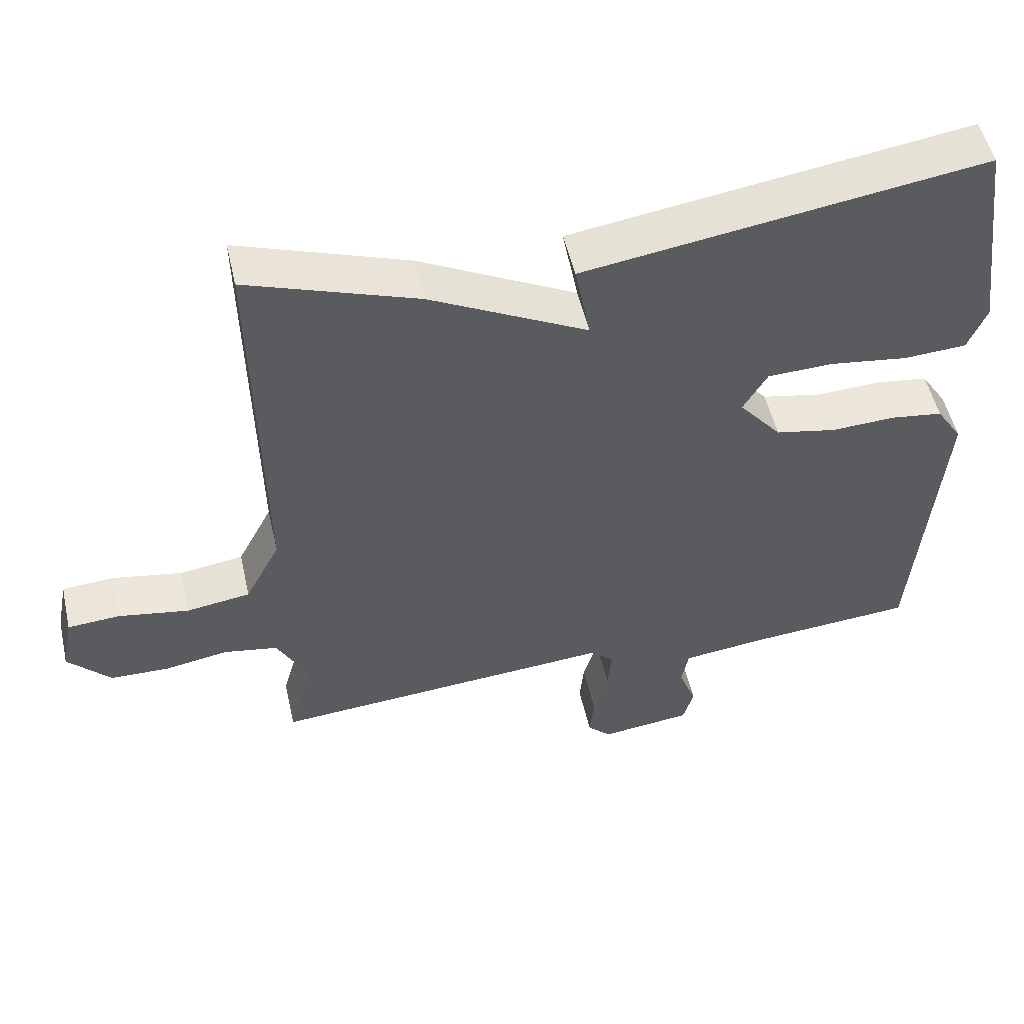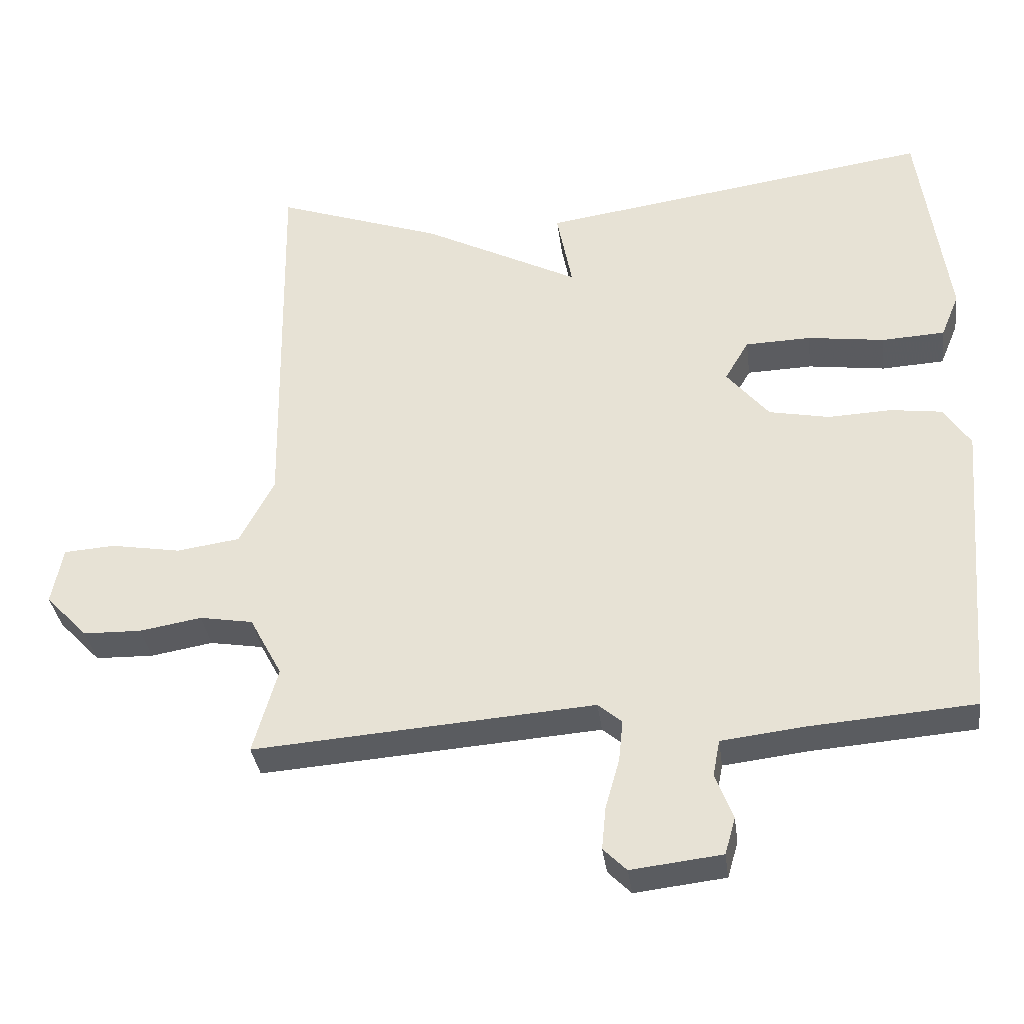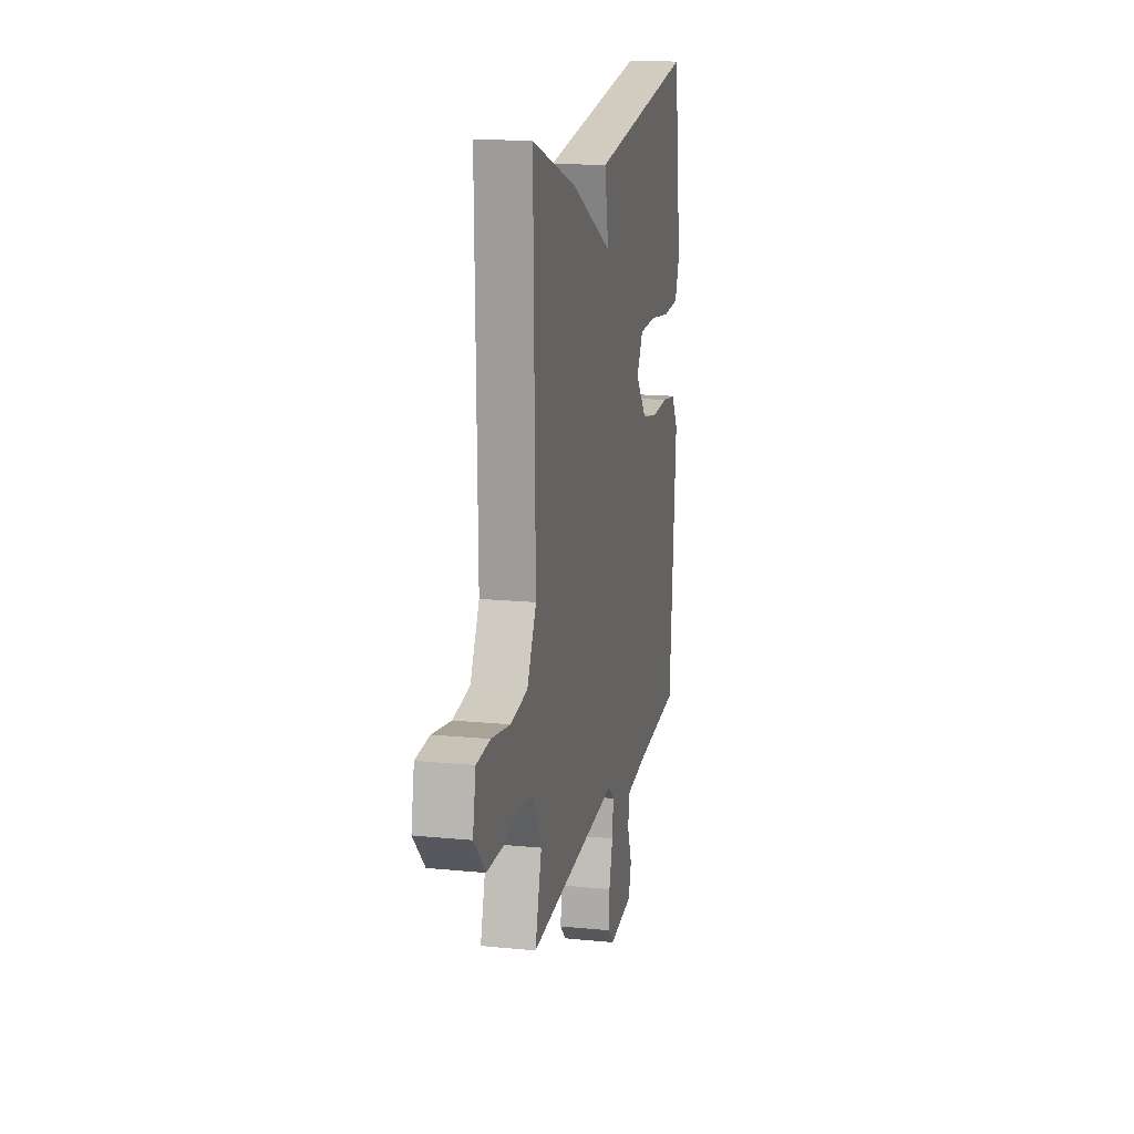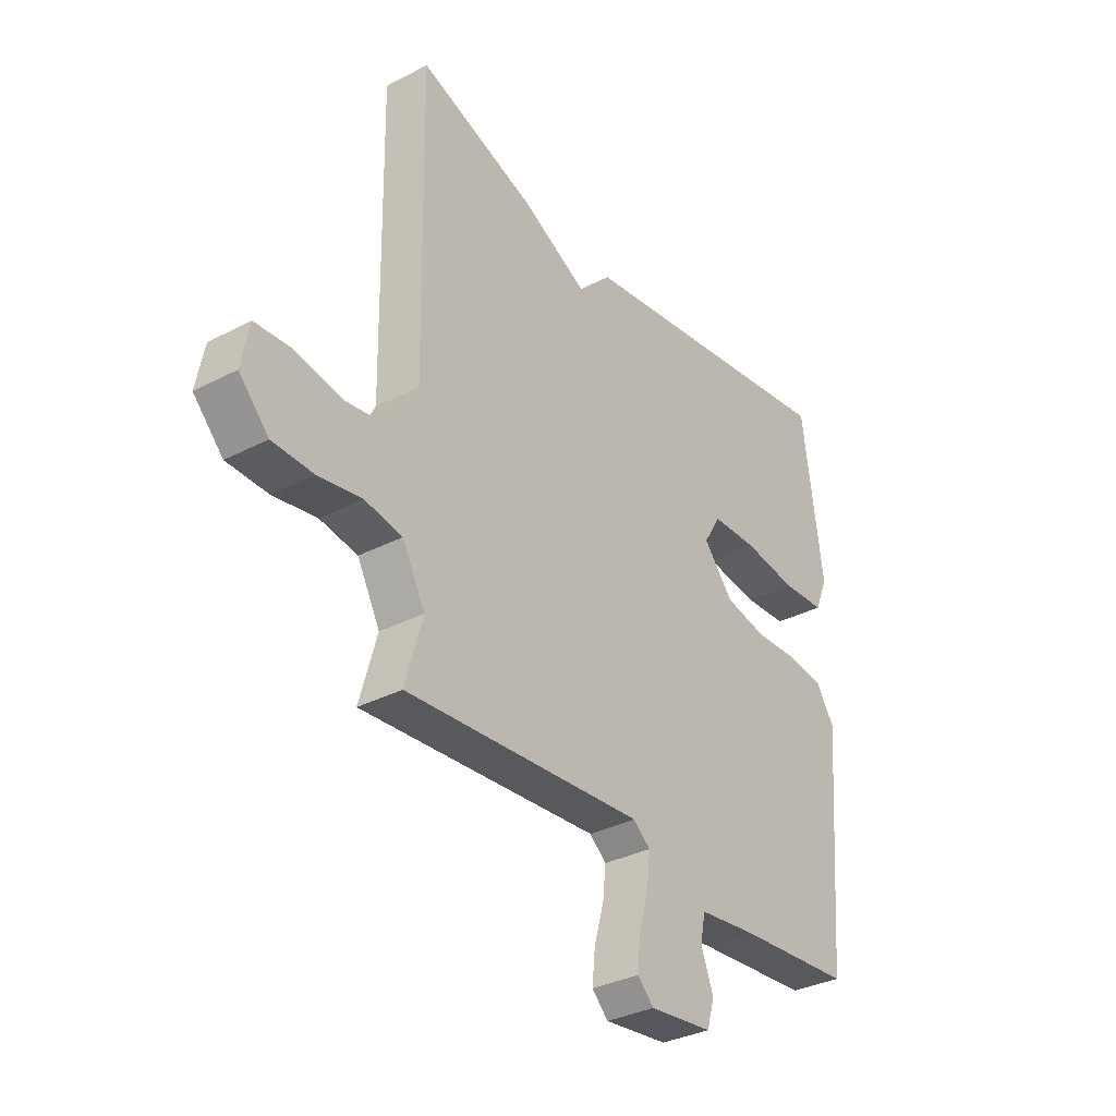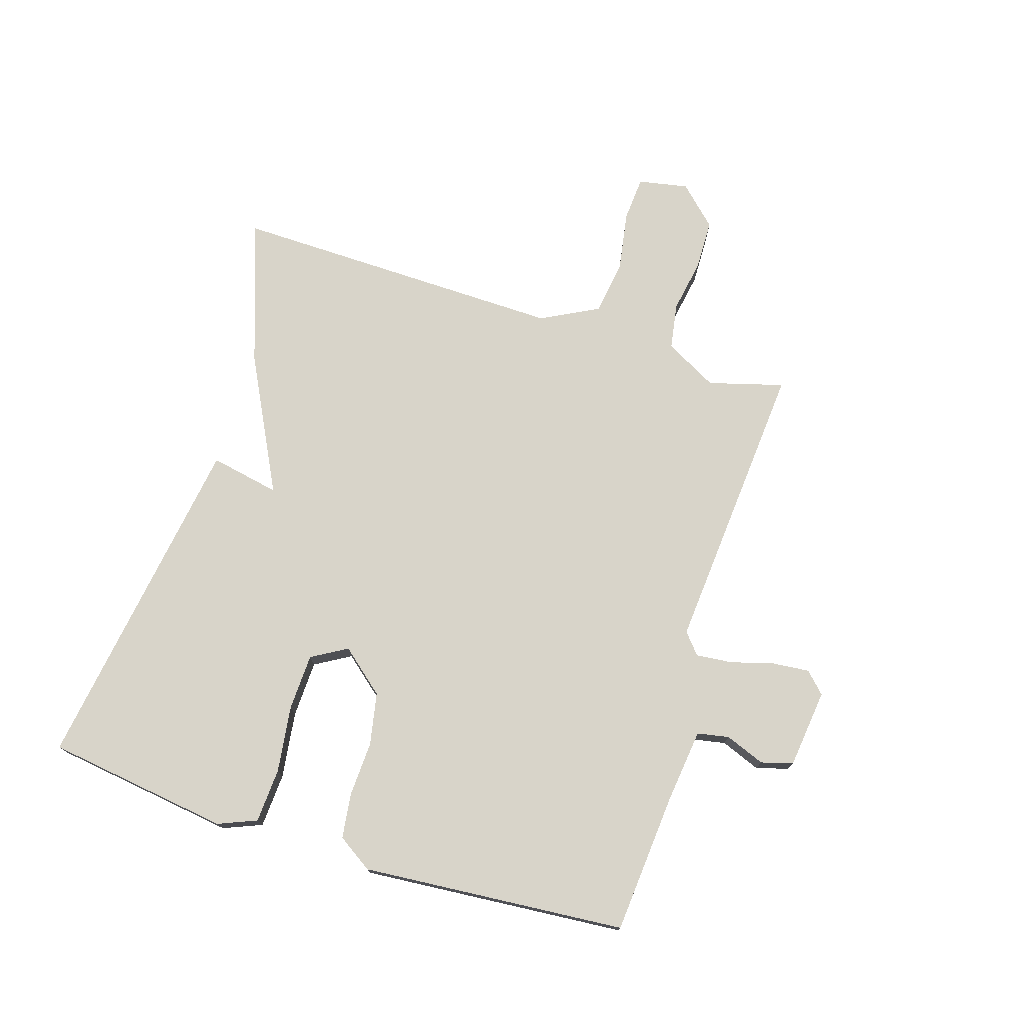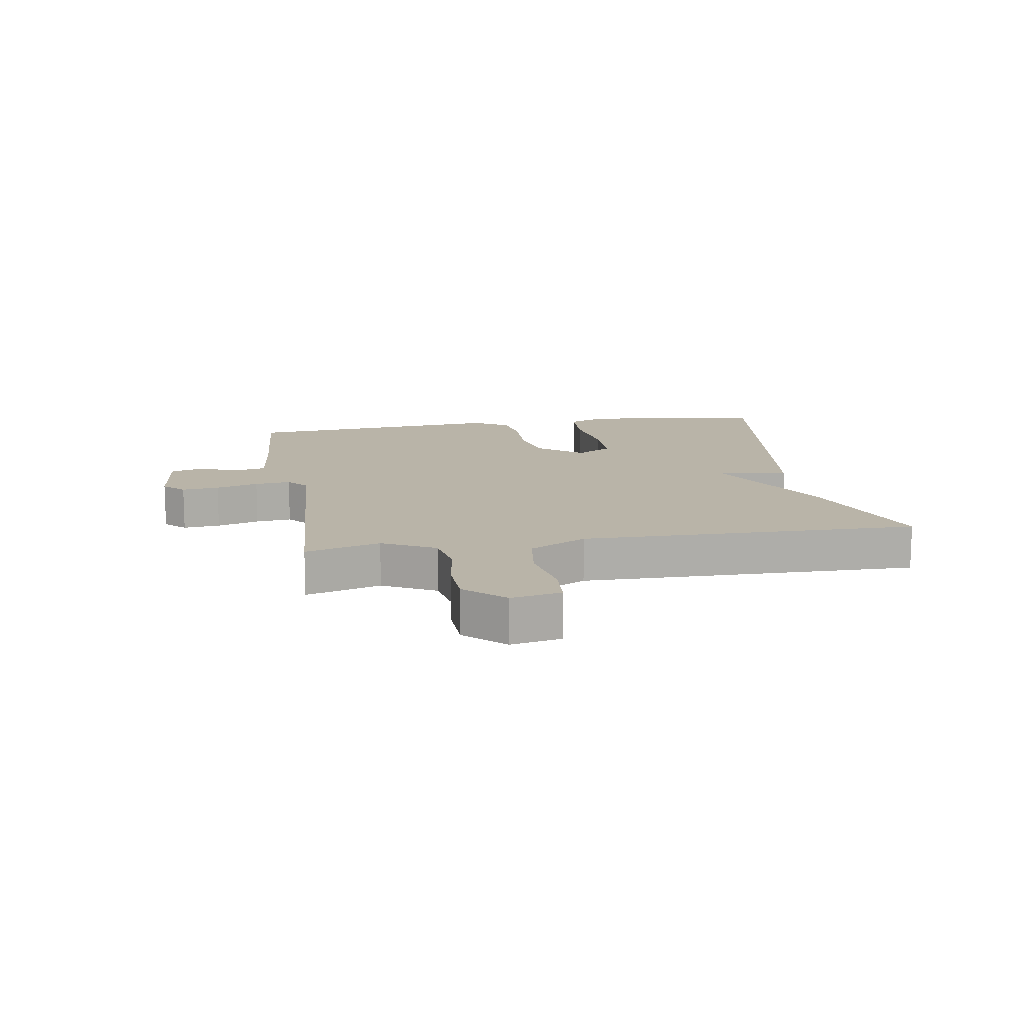
<metadata>
{"format":"obj","ext":"obj","renderer":"f3d","projection":"perspective","resolution":1024,"background":"white","views":[{"elev":52.1,"azim":-12.8,"up":"+Z"},{"elev":-34.5,"azim":7.3,"up":"+Z"},{"elev":16.0,"azim":-78.3,"up":"+Z"},{"elev":-33.4,"azim":-54.5,"up":"+Z"},{"elev":75.0,"azim":107.6,"up":"+Y"},{"elev":13.2,"azim":-99.7,"up":"+Y"}]}
</metadata>
<code>
v 0.5 0.07 0.5
v 0.541 0.07 0.199
v 0.515 0.07 0.136
v 0.426 0.07 0.131
v 0.316 0.07 0.146
v 0.223 0.07 0.143
v 0.189 0.07 0.085
v 0.249 0.07 0.013
v 0.335 0.07 -0.004
v 0.425 0.07 0
v 0.499 0.07 -0.01
v 0.536 0.07 -0.067
v 0.5 0.07 -0.5
v 0.267 0.07 -0.518
v 0.148 0.07 -0.532
v 0.138 0.07 -0.584
v 0.163 0.07 -0.649
v 0.148 0.07 -0.701
v 0.019 0.07 -0.716
v -0.014 0.07 -0.683
v -0.008 0.07 -0.622
v 0.012 0.07 -0.552
v 0.018 0.07 -0.493
v -0.016 0.07 -0.464
v -0.5 0.07 -0.5
v -0.465 0.07 -0.377
v -0.511 0.07 -0.291
v -0.587 0.07 -0.278
v -0.675 0.07 -0.293
v -0.758 0.07 -0.291
v -0.818 0.07 -0.228
v -0.802 0.07 -0.146
v -0.729 0.07 -0.141
v -0.63 0.07 -0.158
v -0.54 0.07 -0.145
v -0.491 0.07 -0.051
v -0.5 0.07 0.5
v -0.262 0.07 0.417
v -0.04 0.07 0.303
v -0.062 0.07 0.417
v 0.5 0 0.5
v 0.541 0 0.199
v 0.515 0 0.136
v 0.426 0 0.131
v 0.316 0 0.146
v 0.223 0 0.143
v 0.189 0 0.085
v 0.249 0 0.013
v 0.335 0 -0.004
v 0.425 0 0
v 0.499 0 -0.01
v 0.536 0 -0.067
v 0.5 0 -0.5
v 0.267 0 -0.518
v 0.148 0 -0.532
v 0.138 0 -0.584
v 0.163 0 -0.649
v 0.148 0 -0.701
v 0.019 0 -0.716
v -0.014 0 -0.683
v -0.008 0 -0.622
v 0.012 0 -0.552
v 0.018 0 -0.493
v -0.016 0 -0.464
v -0.5 0 -0.5
v -0.465 0 -0.377
v -0.511 0 -0.291
v -0.587 0 -0.278
v -0.675 0 -0.293
v -0.758 0 -0.291
v -0.818 0 -0.228
v -0.802 0 -0.146
v -0.729 0 -0.141
v -0.63 0 -0.158
v -0.54 0 -0.145
v -0.491 0 -0.051
v -0.5 0 0.5
v -0.262 0 0.417
v -0.04 0 0.303
v -0.062 0 0.417
f 3 4 5
f 2 3 5
f 1 2 5
f 40 1 5
f 39 40 5
f 36 37 38 39
f 35 36 39
f 32 33 34
f 31 32 34
f 30 31 34
f 29 30 34
f 28 29 34
f 27 28 34 35
f 26 27 35 39
f 24 25 26 39
f 20 21 22
f 19 20 22
f 18 19 22
f 17 18 22
f 16 17 22
f 15 16 22 23
f 23 24 39
f 15 23 39
f 14 15 39
f 12 13 14
f 11 12 14
f 10 11 14
f 9 10 14
f 39 5 6
f 39 6 7
f 14 39 7 8
f 8 9 14
f 45 44 43
f 45 43 42
f 45 42 41
f 45 41 80
f 45 80 79
f 79 78 77 76
f 79 76 75
f 74 73 72
f 74 72 71
f 74 71 70
f 74 70 69
f 74 69 68
f 75 74 68 67
f 79 75 67 66
f 79 66 65 64
f 62 61 60
f 62 60 59
f 62 59 58
f 62 58 57
f 62 57 56
f 63 62 56 55
f 79 64 63
f 79 63 55
f 79 55 54
f 54 53 52
f 54 52 51
f 54 51 50
f 54 50 49
f 46 45 79
f 47 46 79
f 48 47 79 54
f 54 49 48
f 1 41 42 2
f 2 42 43 3
f 3 43 44 4
f 4 44 45 5
f 5 45 46 6
f 6 46 47 7
f 7 47 48 8
f 8 48 49 9
f 9 49 50 10
f 10 50 51 11
f 11 51 52 12
f 12 52 53 13
f 13 53 54 14
f 14 54 55 15
f 15 55 56 16
f 16 56 57 17
f 17 57 58 18
f 18 58 59 19
f 19 59 60 20
f 20 60 61 21
f 21 61 62 22
f 22 62 63 23
f 23 63 64 24
f 24 64 65 25
f 25 65 66 26
f 26 66 67 27
f 27 67 68 28
f 28 68 69 29
f 29 69 70 30
f 30 70 71 31
f 31 71 72 32
f 32 72 73 33
f 33 73 74 34
f 34 74 75 35
f 35 75 76 36
f 36 76 77 37
f 37 77 78 38
f 38 78 79 39
f 39 79 80 40
f 40 80 41 1

</code>
